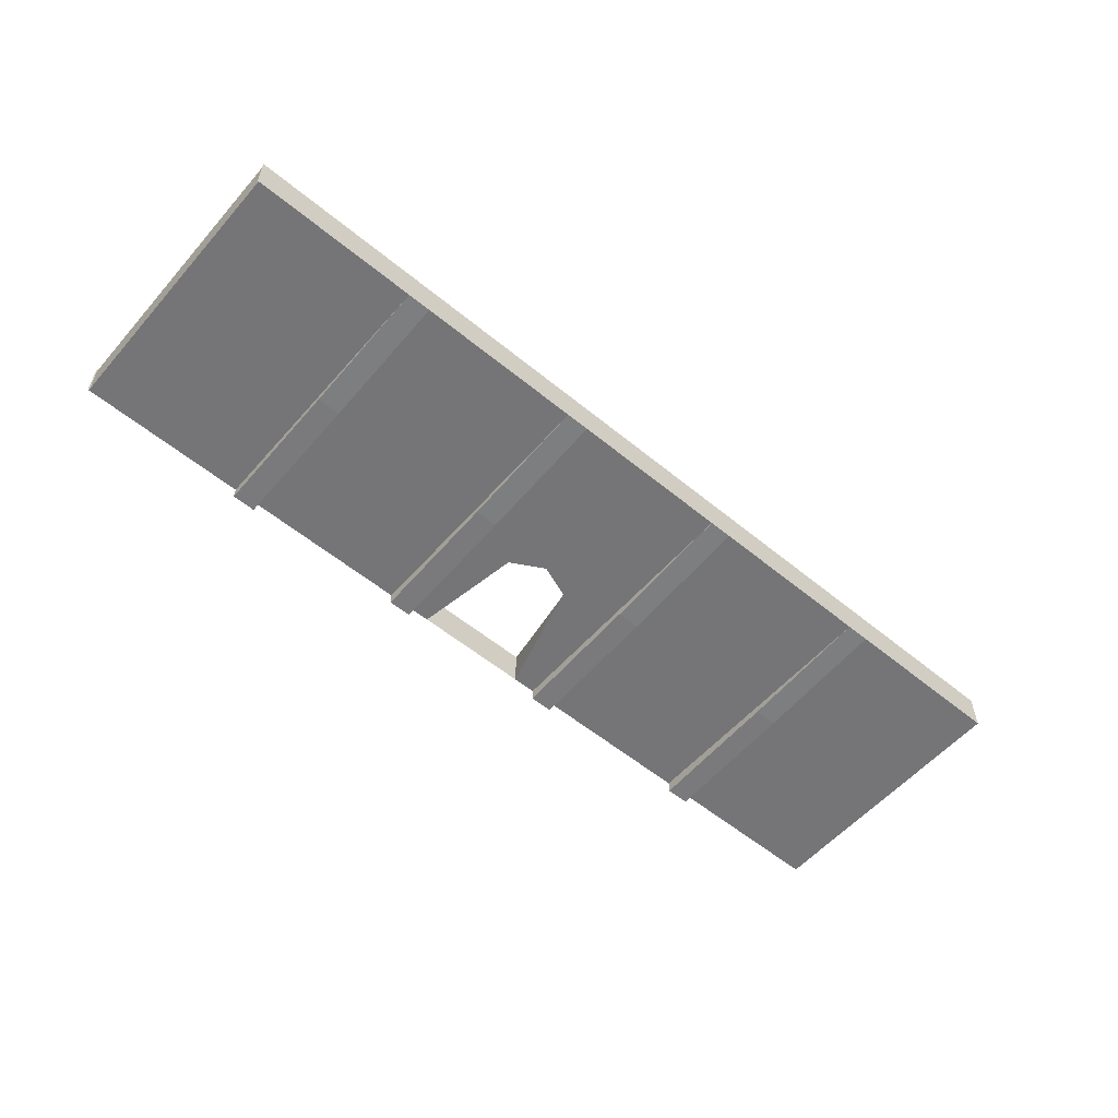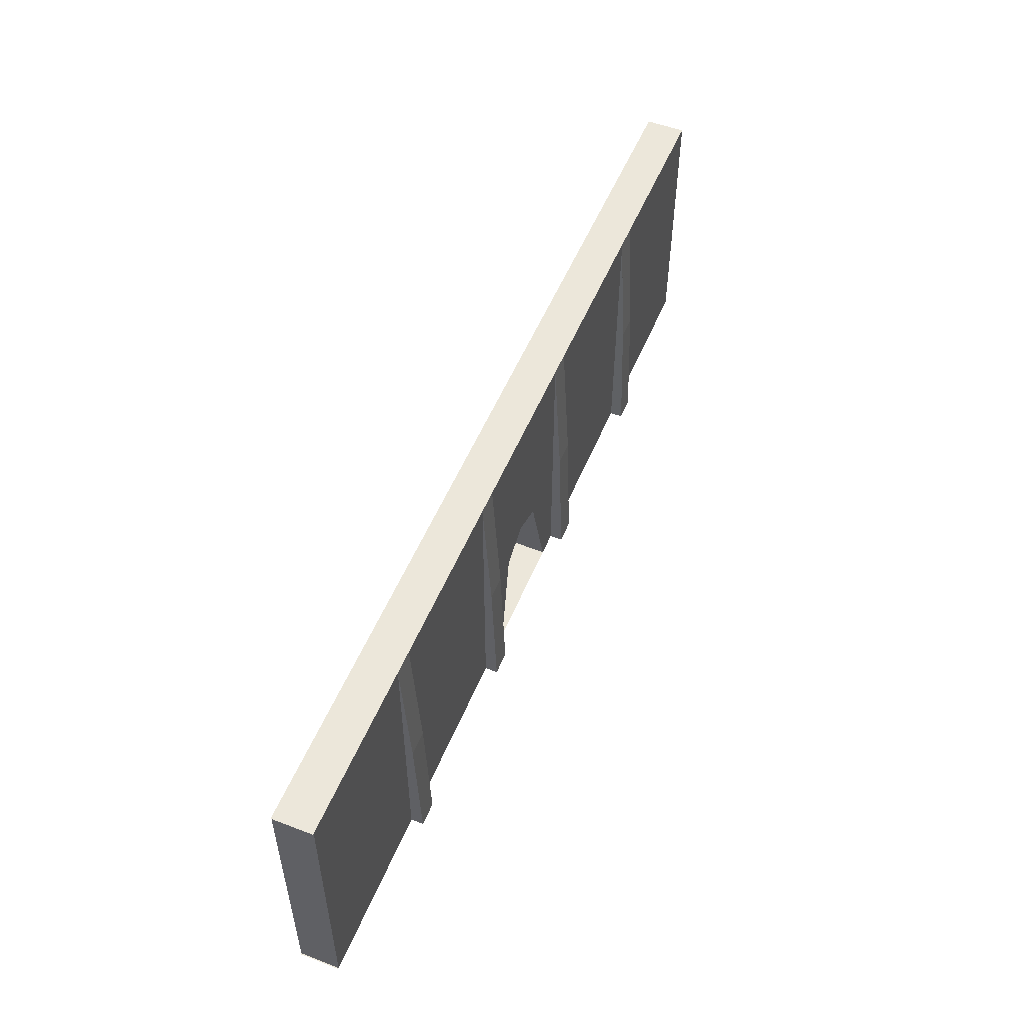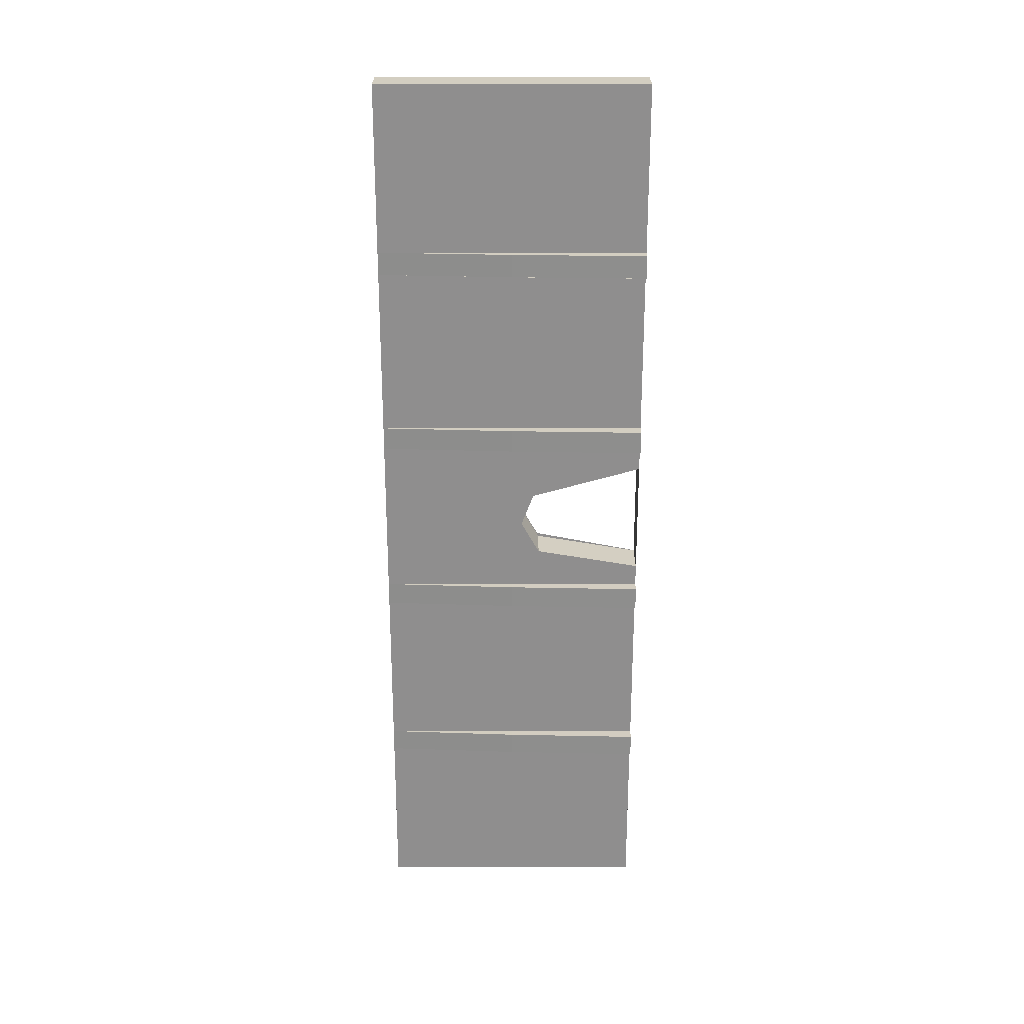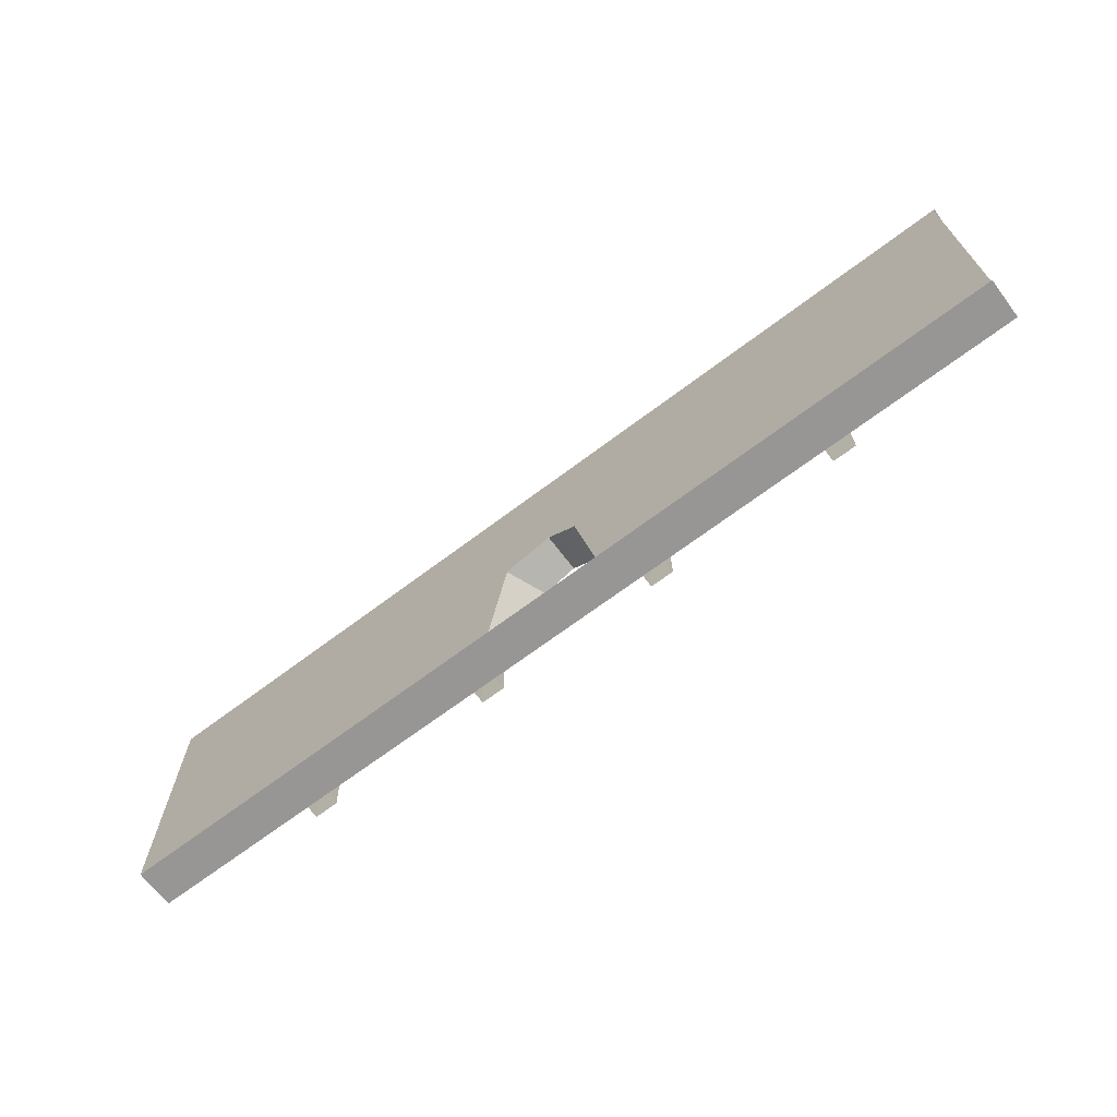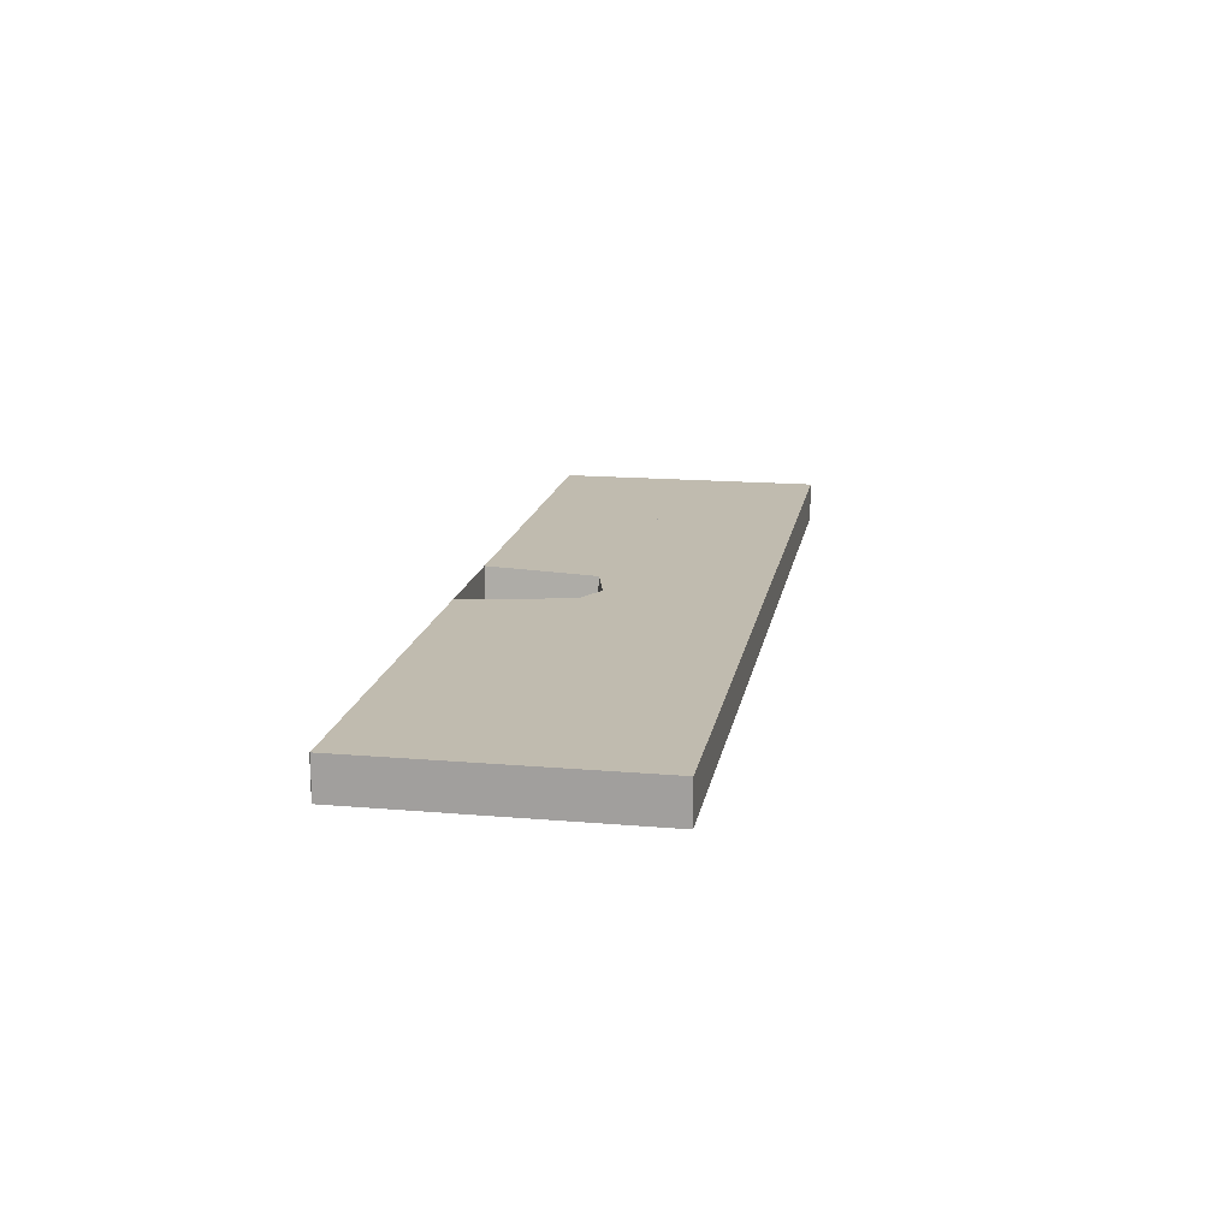
<metadata>
{"format":"obj","ext":"obj","renderer":"f3d","projection":"perspective","resolution":1024,"background":"white","views":[{"elev":-56.6,"azim":139.4,"up":"+Z"},{"elev":52.9,"azim":112.2,"up":"+Y"},{"elev":-65.0,"azim":-90.0,"up":"+Z"},{"elev":-68.0,"azim":37.1,"up":"+Y"},{"elev":16.2,"azim":100.1,"up":"+Z"}]}
</metadata>
<code>
g Cube_Cube.006
v 7.03 3.5 0.01886
v 7.03 -4e-06 -0.9811
v 7.03 3.5 -0.9811
v 7.03 -4e-06 0.01886
v -6.97 7 0.01887
v -2.041 3.5 0.01886
v -6.97 3.5 0.01886
v -2.041 7 0.01887
v 1.087 7 0.01886
v 2.13 3.5 0.01886
v 1.087 3.5 0.01886
v 2.13 7 0.01886
v 0.5657 7 0.01886
v 0.5657 3.5 0.01886
v 0.04439 7 0.01886
v 0.04439 3.5 0.01886
v -0.9983 7 0.01887
v -0.9983 3.5 0.01886
v -1.52 7 0.01887
v -1.52 3.5 0.01886
v -2.041 7 0.01887
v -2.041 3.5 0.01886
v -1.52 7 0.01887
v -2.041 7 -0.9811
v -1.52 7 -0.9811
v -2.041 7 0.01887
v -0.9983 7 0.01887
v -0.9983 7 -0.9811
v 0.04439 7 0.01886
v 0.04439 7 -0.9811
v 0.5657 7 0.01886
v 0.5657 7 -0.9811
v 1.087 7 0.01886
v 1.087 7 -0.9811
v 2.13 7 0.01886
v 2.13 7 -0.9811
v 2.13 3.5 -0.9811
v 7.03 -4e-06 -0.9811
v 7.03 3.5 -0.9811
v 2.13 -4e-06 -0.9811
v 7.03 3.5 0.01886
v 2.13 7 0.01886
v 7.03 7 0.01886
v 2.13 3.5 0.01886
v 7.03 3.5 -0.9811
v 7.03 7 0.01886
v 7.03 3.5 0.01886
v 7.03 7 -0.9811
v -6.97 7 0.01887
v -6.97 3.5 -0.9811
v -6.97 7 -0.9811
v -6.97 3.5 0.01886
v -2.041 3.5 -0.9811
v -6.97 7 -0.9811
v -6.97 3.5 -0.9811
v -2.041 7 -0.9811
v -6.97 3.5 0.01886
v -6.97 -4e-06 -0.9811
v -6.97 3.5 -0.9811
v -6.97 -4e-06 0.01886
v 2.13 7 -0.9811
v 7.03 3.5 -0.9811
v 7.03 7 -0.9811
v 2.13 3.5 -0.9811
v -6.97 3.5 -0.9811
v -2.041 -4e-06 -0.9811
v -2.041 3.5 -0.9811
v -6.97 -4e-06 -0.9811
v -2.041 7 0.01887
v -6.97 7 -0.9811
v -2.041 7 -0.9811
v -6.97 7 0.01887
v -2.041 -4e-06 0.01886
v -6.97 -4e-06 -0.9811
v -6.97 -4e-06 0.01886
v -2.041 -4e-06 -0.9811
v -1.52 -4e-06 0.01886
v -2.041 -4e-06 -0.9811
v -2.041 -4e-06 0.01886
v -1.52 -4e-06 -0.9811
v -1.456 -4e-06 0.01886
v -1.481 -4e-06 -0.9811
v 0.04439 -4e-06 0.01886
v -1.435 -4e-06 -0.9811
v 1.547 -4e-06 0.01886
v 0.06074 -4e-06 -0.9811
v 1.555 -4e-06 0.01886
v 1.556 -4e-06 -0.9811
v 2.13 -4e-06 0.01886
v 2.13 -4e-06 -0.9811
v 7.059 -4e-06 0.01886
v 2.13 -4e-06 -0.9811
v 2.13 -4e-06 0.01886
v 7.059 -4e-06 -0.9811
v -2.041 -4e-06 -0.9811
v -2.041 3.5 -1.181
v -2.041 -4e-06 -1.301
v -2.041 3.5 -0.9811
v 2.729 -4e-06 -1.301
v 2.129 3.5 -1.181
v 2.129 -4e-06 -1.301
v 2.729 3.5 -1.181
v -2.041 -4e-06 -1.301
v -2.641 3.5 -1.181
v -2.641 -4e-06 -1.301
v -2.041 3.5 -1.181
v 2.729 -4e-06 -0.9811
v 2.729 3.5 -1.181
v 2.729 -4e-06 -1.301
v 2.729 3.5 -0.9811
v -2.641 -4e-06 -1.301
v -2.641 3.5 -0.9811
v -2.641 -4e-06 -0.9811
v -2.641 3.5 -1.181
v -2.041 3.5 -0.9811
v -2.041 7 -0.9811
v -2.041 3.5 -1.181
v -2.041 3.5 -1.181
v -2.641 7 -0.9811
v -2.641 3.5 -1.181
v -2.041 7 -0.9811
v -2.641 3.5 -1.181
v -2.641 7 -0.9811
v -2.641 3.5 -0.9811
v 2.729 3.5 -0.9811
v 2.729 7 -0.9811
v 2.729 3.5 -1.181
v 2.129 -4e-06 -1.301
v 2.13 3.5 -0.9811
v 2.13 -4e-06 -0.9811
v 2.129 3.5 -1.181
v 2.729 3.5 -1.181
v 2.13 7 -0.9811
v 2.129 3.5 -1.181
v 2.729 7 -0.9811
v 2.129 3.5 -1.181
v 2.13 7 -0.9811
v 2.13 3.5 -0.9811
v -11.9 7 0.01887
v -11.9 3.5 -0.9811
v -11.9 7 -0.9811
v -11.9 3.5 0.01887
v -11.9 3.5 0.01887
v -11.9 -4e-06 -0.9811
v -11.9 3.5 -0.9811
v -11.9 -4e-06 0.01886
v -6.971 -4e-06 -1.301
v -7.571 3.5 -1.181
v -7.571 -4e-06 -1.301
v -6.971 3.5 -1.181
v -7.571 -4e-06 -1.301
v -7.571 3.5 -0.9811
v -7.571 -4e-06 -0.9811
v -7.571 3.5 -1.181
v -7.571 3.5 -1.181
v -7.571 7 -0.9811
v -7.571 3.5 -0.9811
v -11.9 7 0.01887
v -6.97 3.5 0.01886
v -11.9 3.5 0.01887
v -6.97 7 0.01887
v -6.97 3.5 -0.9811
v -11.9 7 -0.9811
v -11.9 3.5 -0.9811
v -6.97 7 -0.9811
v -11.9 3.5 0.01887
v -6.97 -4e-06 0.01886
v -11.9 -4e-06 0.01886
v -6.97 3.5 0.01886
v -11.9 3.5 -0.9811
v -6.97 -4e-06 -0.9811
v -6.97 3.5 -0.9811
v -11.9 -4e-06 -0.9811
v -6.97 7 0.01887
v -11.9 7 -0.9811
v -6.97 7 -0.9811
v -11.9 7 0.01887
v -6.97 -4e-06 0.01886
v -11.9 -4e-06 -0.9811
v -11.9 -4e-06 0.01886
v -6.97 -4e-06 -0.9811
v -6.971 3.5 -1.181
v -7.571 7 -0.9811
v -7.571 3.5 -1.181
v -6.97 7 -0.9811
v 11.93 3.5 0.01886
v 11.93 -4e-06 -0.9811
v 11.93 -4e-06 0.01886
v 11.93 3.5 -0.9811
v 11.93 7 0.01886
v 11.93 3.5 -0.9811
v 11.93 3.5 0.01886
v 11.93 7 -0.9811
v 7.629 -4e-06 -1.301
v 7.029 3.5 -1.181
v 7.029 -4e-06 -1.301
v 7.629 3.5 -1.181
v 7.629 -4e-06 -0.9811
v 7.629 3.5 -1.181
v 7.629 -4e-06 -1.301
v 7.629 3.5 -0.9811
v 7.629 3.5 -0.9811
v 7.629 7 -0.9811
v 7.629 3.5 -1.181
v 7.03 7 0.01886
v 2.13 7 -0.9811
v 7.03 7 -0.9811
v 2.13 7 0.01886
v 11.96 7 0.01886
v 7.03 7 -0.9811
v 11.96 7 -0.9811
v 7.03 7 0.01886
v 7.03 3.5 -0.9811
v 11.93 -4e-06 -0.9811
v 11.93 3.5 -0.9811
v 7.03 -4e-06 -0.9811
v 11.93 3.5 0.01886
v 7.03 7 0.01886
v 11.93 7 0.01886
v 7.03 3.5 0.01886
v 7.03 3.5 0.01886
v 11.93 -4e-06 0.01886
v 7.03 -4e-06 0.01886
v 11.93 3.5 0.01886
v 7.03 7 -0.9811
v 11.93 3.5 -0.9811
v 11.93 7 -0.9811
v 7.03 3.5 -0.9811
v 11.96 -4e-06 0.01886
v 7.03 -4e-06 -0.9811
v 7.03 -4e-06 0.01886
v 11.96 -4e-06 -0.9811
v 7.629 3.5 -1.181
v 7.03 7 -0.9811
v 7.029 3.5 -1.181
v 7.629 7 -0.9811
v -2.041 -4e-06 0.01886
v -2.041 7 -0.9811
v -2.041 -4e-06 -0.9811
v -2.041 7 0.01887
v 7.029 3.5 -1.181
v 7.03 7 -0.9811
v 7.03 3.5 -0.9811
v 7.029 -4e-06 -1.301
v 7.03 3.5 -0.9811
v 7.03 -4e-06 -0.9811
v 7.029 3.5 -1.181
v -6.969 3.5 -1.181
v -6.97 3.5 -0.9811
v -6.97 7 -0.9811
v -6.969 -4e-06 -1.301
v -6.97 3.5 -0.9811
v -6.969 3.5 -1.181
v -6.97 -4e-06 -0.9811
v -6.97 3.5 0.01886
v -2.041 3.5 0.01886
v -2.041 2.914 0.01886
v -2.041 -4e-06 0.01886
v -6.97 -4e-06 0.01886
v 2.13 3.5 0.01886
v 7.03 3.5 0.01886
v 7.03 -4e-06 0.01886
v 2.13 -4e-06 0.01886
v 2.13 2.914 0.01886
v -1.52 2.914 0.01886
v -2.041 -4e-06 0.01886
v -2.041 2.914 0.01886
v -1.52 -4e-06 0.01886
v -0.9983 2.914 0.01886
v -1.456 -4e-06 0.01886
v -0.9983 3.5 0.01886
v -1.52 3.5 0.01886
v 0.04439 3.5 0.01886
v 0.2385 3.224 0.01886
v 0.5657 3.5 0.01886
v 1.001 2.779 0.01886
v 1.087 3.5 0.01886
v 1.087 2.914 0.01886
v 2.13 3.5 0.01886
v 2.13 2.914 0.01886
v 1.555 -4e-06 0.01886
v 2.13 -4e-06 0.01886
v -2.041 3.5 0.01886
v -1.52 3.5 -0.9811
v -2.041 7 -0.9811
v -2.041 3.5 -0.9811
v -1.52 7 -0.9811
v -0.9983 3.5 -0.9811
v -0.9983 7 -0.9811
v 0.04439 3.5 -0.9811
v 0.04439 7 -0.9811
v 0.5657 3.5 -0.9811
v 0.5657 7 -0.9811
v 1.087 3.5 -0.9811
v 1.087 7 -0.9811
v 2.13 3.5 -0.9811
v 2.13 7 -0.9811
v 0.5657 3.5 -0.9811
v 1.087 2.751 -0.9811
v 1.087 3.5 -0.9811
v 0.2342 3.232 -0.9811
v 0.04439 3.5 -0.9811
v -0.6187 2.909 -0.9811
v 1.556 -4e-06 -0.9811
v 2.13 3.5 -0.9811
v 2.13 -4e-06 -0.9811
v -0.9983 3.5 -0.9811
v -0.9983 2.509 -0.9811
v -1.52 3.5 -0.9811
v -1.52 1.75 -0.9811
v -1.481 -4e-06 -0.9811
v -1.52 -4e-06 -0.9811
v -2.041 -4e-06 -0.9811
v -2.041 3.5 -0.9811
v -1.435 -4e-06 -0.9811
v 1.087 2.914 0.01886
v 1.547 -4e-06 0.01886
v 1.001 2.779 0.01886
v 1.555 -4e-06 0.01886
v 0.2342 3.232 -0.9811
v 1.087 2.751 0.01886
v 1.087 2.751 -0.9811
v 0.2342 3.232 0.01886
v -0.6187 2.909 -0.9811
v 0.2342 3.232 0.01886
v 0.2342 3.232 -0.9811
v -1.016 2.909 0.01886
v 1.087 2.751 -0.9811
v 1.556 -4e-06 0.01886
v 1.556 -4e-06 -0.9811
v 1.087 2.751 0.01886
v -1.435 -4e-06 -0.9811
v -1.016 2.909 0.01886
v -0.6187 2.909 -0.9811
v -1.452 -4e-06 0.01886
g Cube_Cube.006_0
f 3 2 1
f 2 4 1
f 7 6 5
f 6 8 5
f 11 10 9
f 10 12 9
f 11 9 13
f 14 11 13
f 14 13 15
f 16 14 15
f 16 15 17
f 18 16 17
f 18 17 19
f 20 18 19
f 20 19 21
f 22 20 21
f 25 24 23
f 24 26 23
f 25 23 27
f 28 25 27
f 28 27 29
f 30 28 29
f 30 29 31
f 32 30 31
f 32 31 33
f 34 32 33
f 34 33 35
f 36 34 35
f 39 38 37
f 38 40 37
f 43 42 41
f 42 44 41
f 47 46 45
f 46 48 45
f 51 50 49
f 50 52 49
f 55 54 53
f 54 56 53
f 59 58 57
f 58 60 57
f 63 62 61
f 62 64 61
f 67 66 65
f 66 68 65
f 71 70 69
f 70 72 69
f 75 74 73
f 74 76 73
f 79 78 77
f 78 80 77
f 77 80 81
f 80 82 81
f 81 82 83
f 82 84 83
f 83 84 85
f 84 86 85
f 85 86 87
f 86 88 87
f 87 88 89
f 88 90 89
f 93 92 91
f 92 94 91
f 97 96 95
f 96 98 95
f 101 100 99
f 100 102 99
f 105 104 103
f 104 106 103
f 109 108 107
f 108 110 107
f 113 112 111
f 112 114 111
f 117 116 115
f 120 119 118
f 119 121 118
f 124 123 122
f 127 126 125
f 130 129 128
f 129 131 128
f 134 133 132
f 133 135 132
f 138 137 136
f 141 140 139
f 140 142 139
f 145 144 143
f 144 146 143
f 149 148 147
f 148 150 147
f 153 152 151
f 152 154 151
f 157 156 155
f 160 159 158
f 159 161 158
f 164 163 162
f 163 165 162
f 168 167 166
f 167 169 166
f 172 171 170
f 171 173 170
f 176 175 174
f 175 177 174
f 180 179 178
f 179 181 178
f 184 183 182
f 183 185 182
f 188 187 186
f 187 189 186
f 192 191 190
f 191 193 190
f 196 195 194
f 195 197 194
f 200 199 198
f 199 201 198
f 204 203 202
f 207 206 205
f 206 208 205
f 211 210 209
f 210 212 209
f 215 214 213
f 214 216 213
f 219 218 217
f 218 220 217
f 223 222 221
f 222 224 221
f 227 226 225
f 226 228 225
f 231 230 229
f 230 232 229
f 235 234 233
f 234 236 233
f 239 238 237
f 238 240 237
f 243 242 241
f 246 245 244
f 245 247 244
f 250 249 248
f 253 252 251
f 252 254 251
f 257 256 255
f 255 258 257
f 255 259 258
f 262 261 260
f 260 263 262
f 260 264 263
g Cube_Cube.006_1
f 267 266 265
f 266 268 265
f 265 268 269
f 268 270 269
f 269 271 265
f 271 272 265
f 265 272 267
f 271 269 273
f 269 274 273
f 273 274 275
f 274 276 275
f 275 276 277
f 276 278 277
f 277 278 279
f 278 280 279
f 278 281 280
f 281 282 280
f 272 283 267
f 286 285 284
f 285 287 284
f 284 287 288
f 287 289 288
f 288 289 290
f 289 291 290
f 290 291 292
f 291 293 292
f 292 293 294
f 293 295 294
f 294 295 296
f 295 297 296
f 300 299 298
f 299 301 298
f 298 301 302
f 301 303 302
f 304 299 300
f 304 300 305
f 305 306 304
f 307 302 303
f 303 308 307
f 307 308 309
f 308 310 309
f 308 311 310
f 311 312 310
f 310 312 313
f 313 309 310
f 313 314 309
f 308 303 315
f 315 311 308
f 318 317 316
f 317 319 316
f 322 321 320
f 321 323 320
f 326 325 324
f 325 327 324
f 330 329 328
f 329 331 328
f 334 333 332
f 333 335 332

</code>
